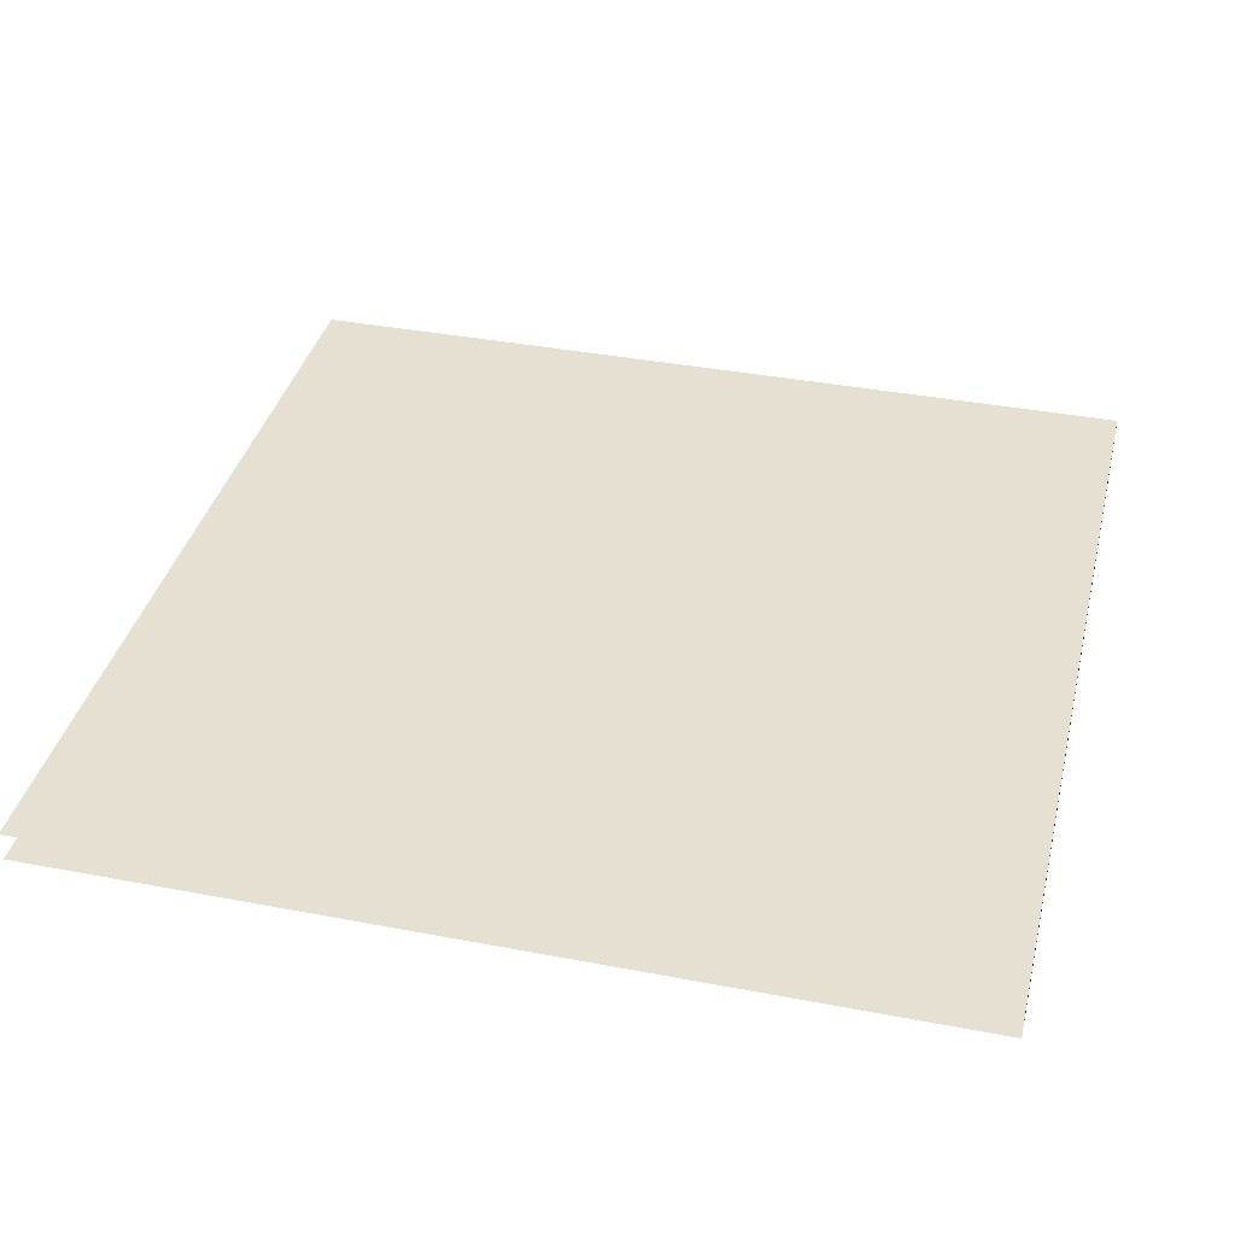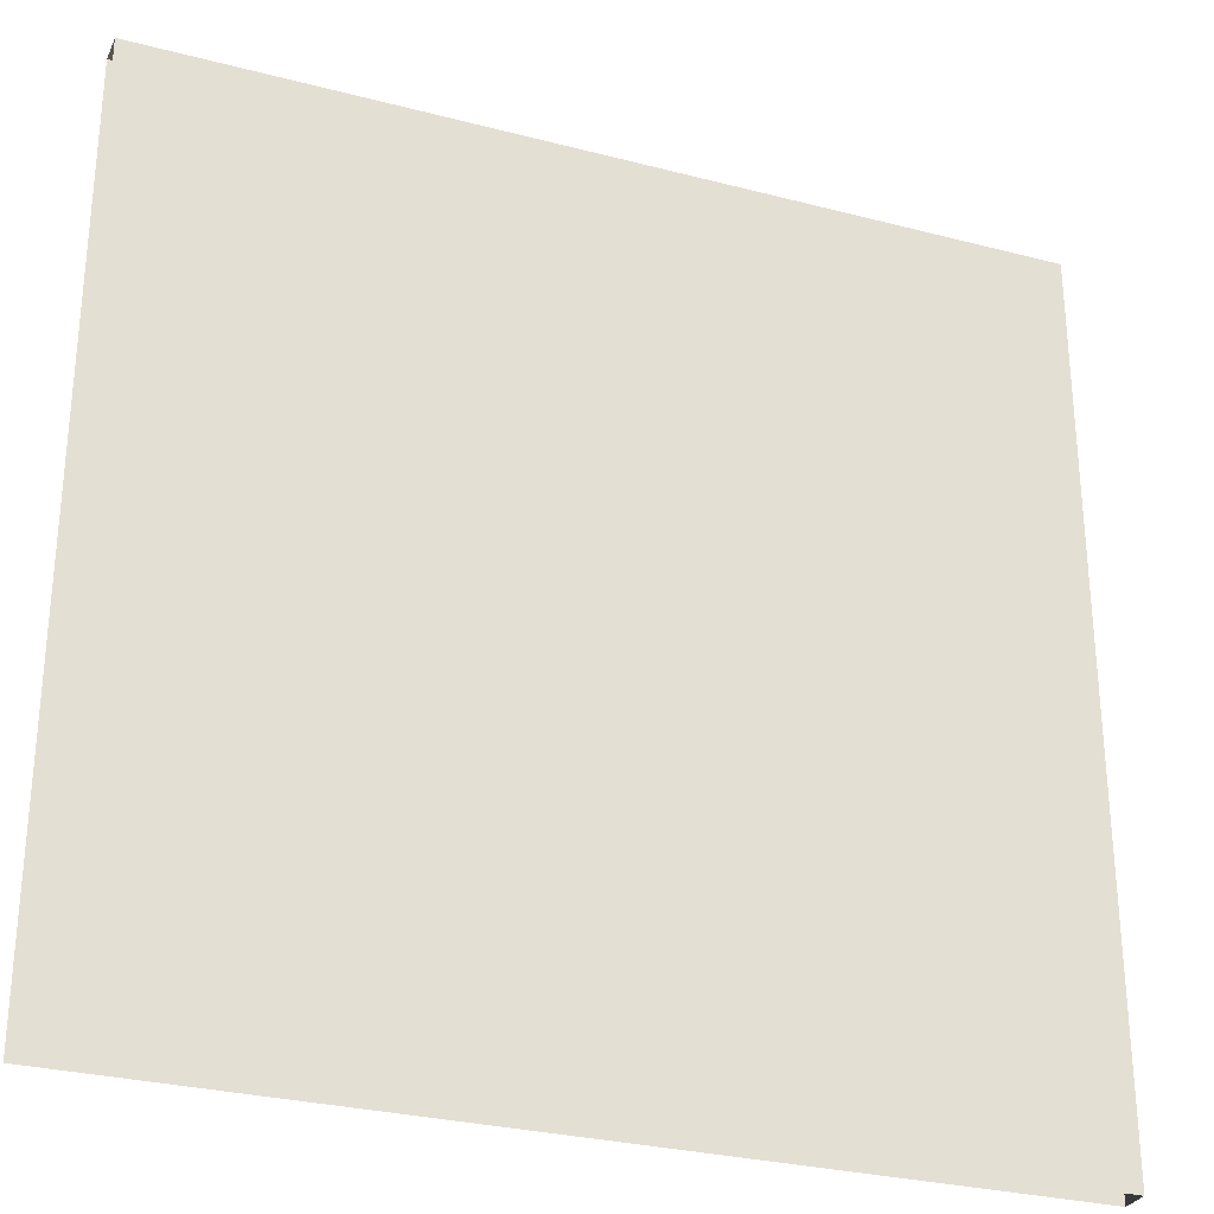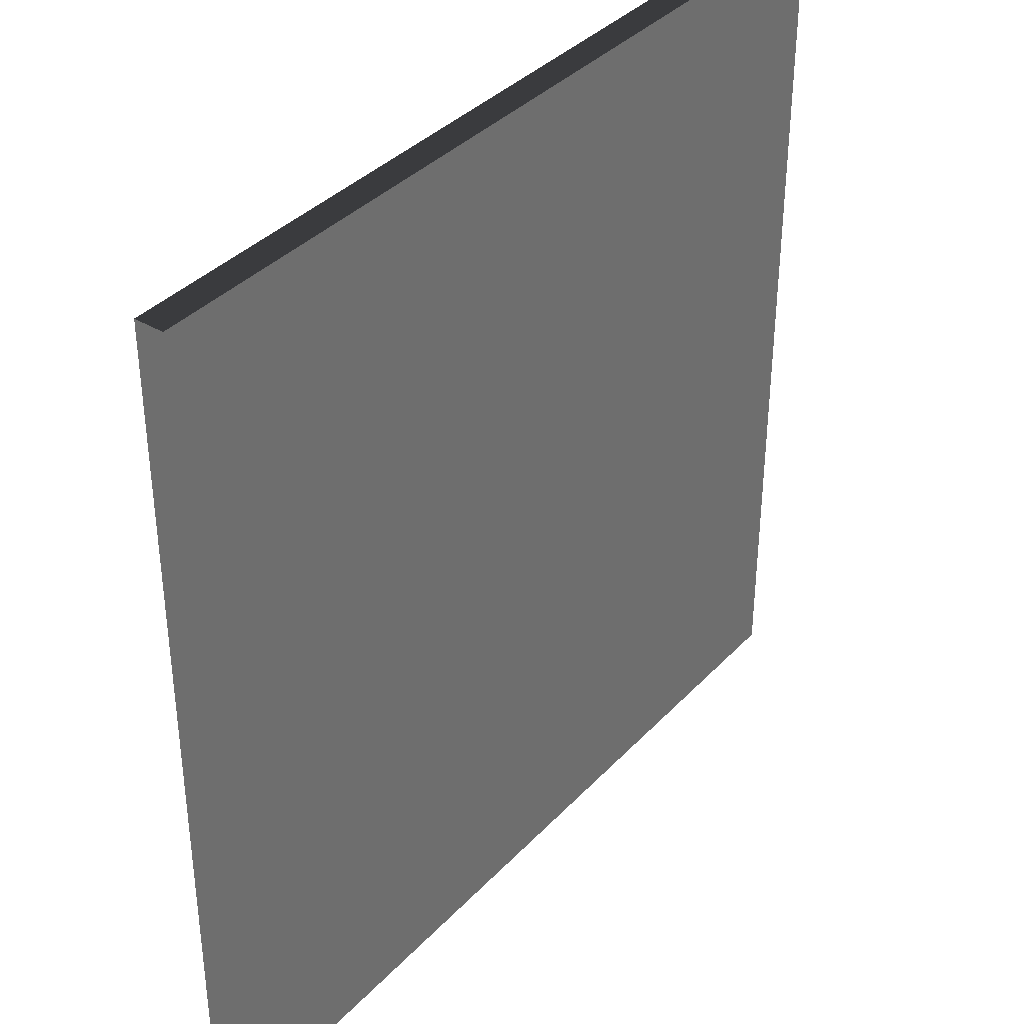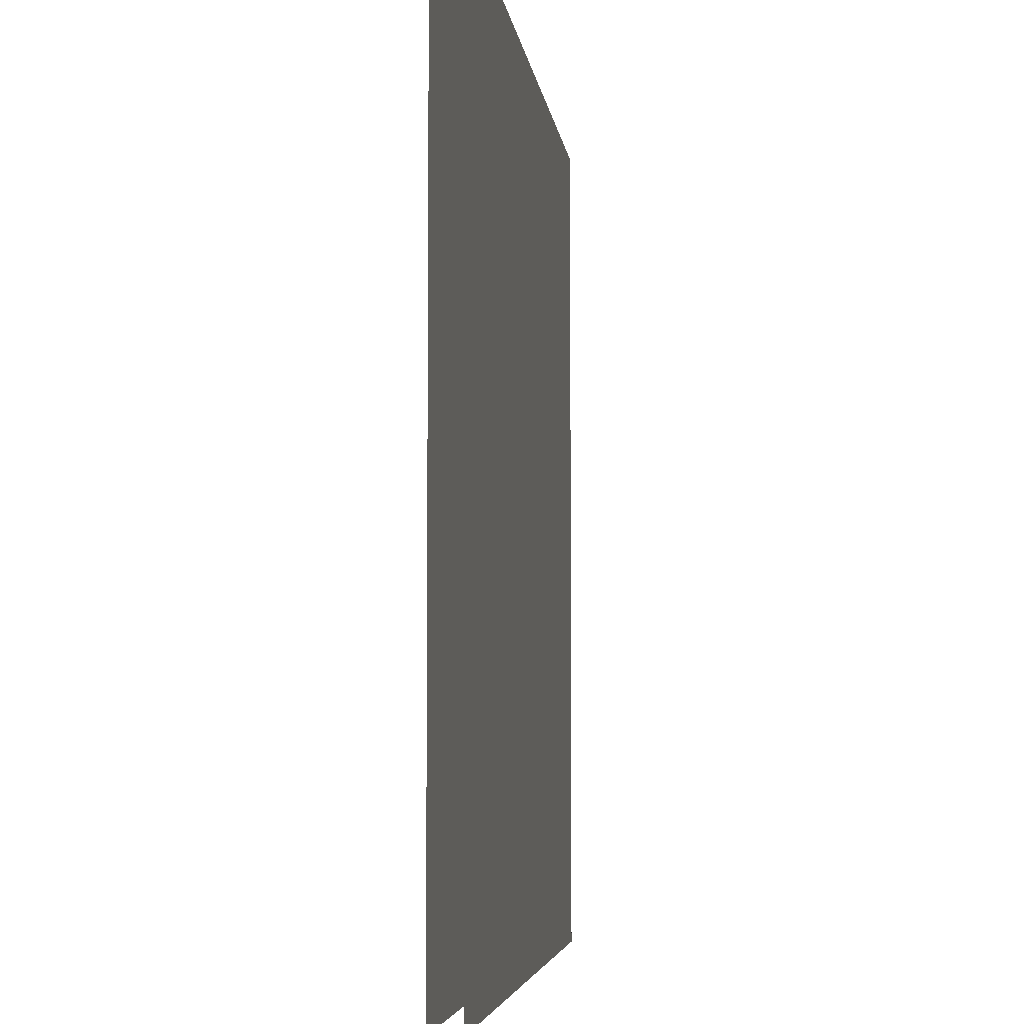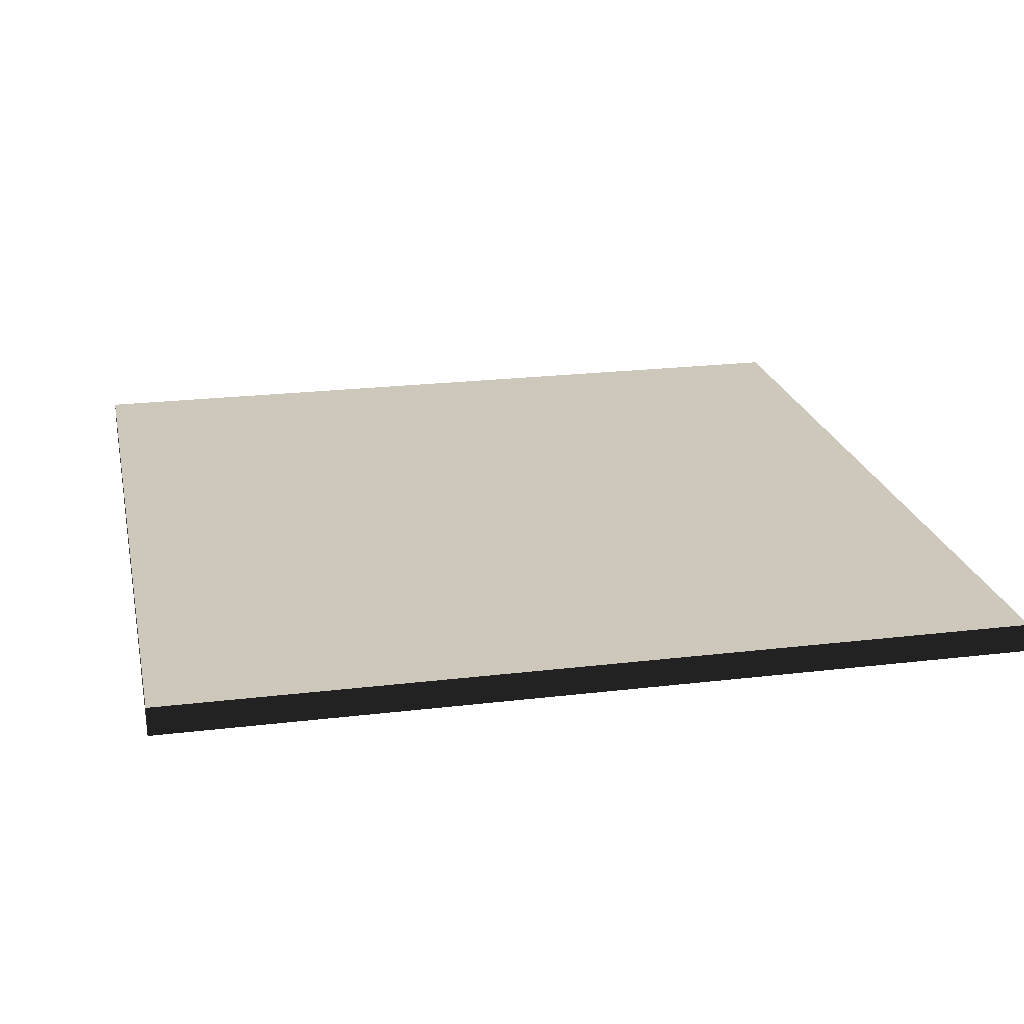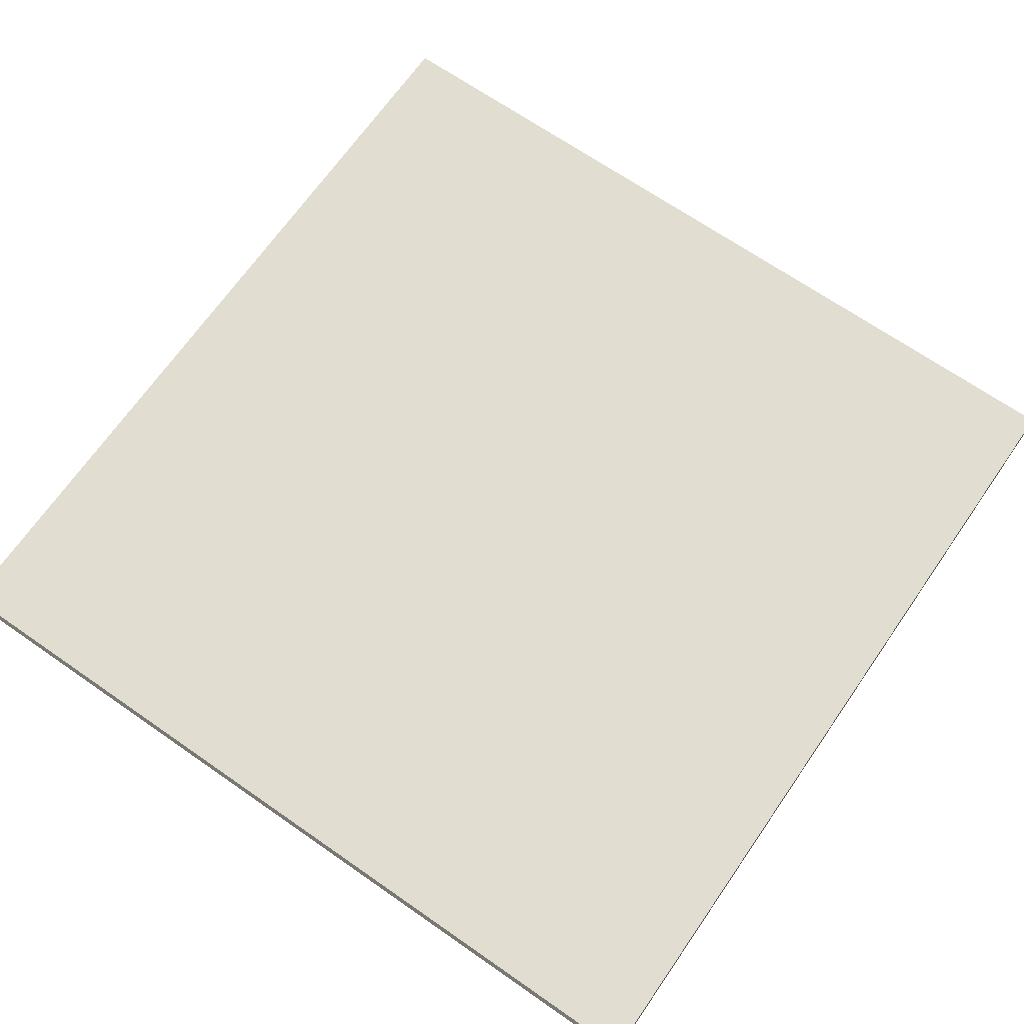
<metadata>
{"format":"obj","ext":"obj","renderer":"f3d","projection":"perspective","resolution":1024,"background":"white","views":[{"elev":37.7,"azim":-76.3,"up":"+Y"},{"elev":-29.1,"azim":-21.2,"up":"+Z"},{"elev":37.4,"azim":-52.6,"up":"+Z"},{"elev":-4.9,"azim":-83.3,"up":"+Z"},{"elev":22.0,"azim":78.1,"up":"+Y"},{"elev":68.4,"azim":34.8,"up":"+Y"}]}
</metadata>
<code>
v -3.529e-05 3 -3
v -3 3 -3.187e-05
v -3.59e-05 3 -3.189e-05
v -3 3 -3
v -3 3.1 -3.187e-05
v -3.529e-05 3.1 -3
v -3.59e-05 3.1 -3.189e-05
v -3 3.1 -3
v -3.529e-05 3.1 -3
v -3.59e-05 3 -3.189e-05
v -3.59e-05 3.1 -3.189e-05
v -3.529e-05 3 -3
v -3.59e-05 3.1 -3.189e-05
v -3 3 -3.187e-05
v -3 3.1 -3.187e-05
v -3.59e-05 3 -3.189e-05
g roof02_corner_5_10602_68
f 1 3 2
f 2 4 1
f 5 7 6
f 6 8 5
f 9 11 10
f 10 12 9
f 13 15 14
f 14 16 13

</code>
